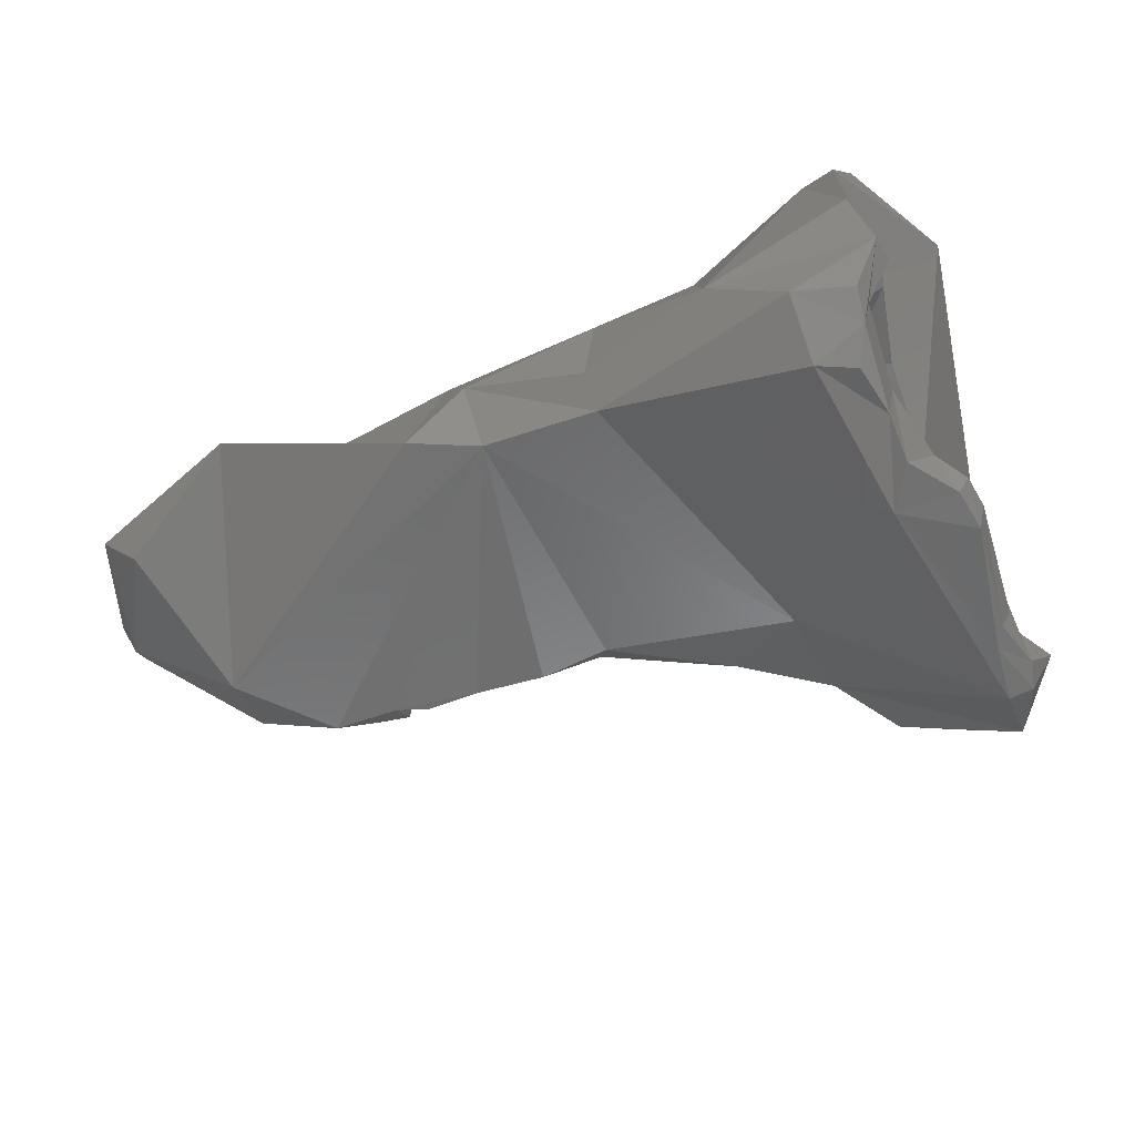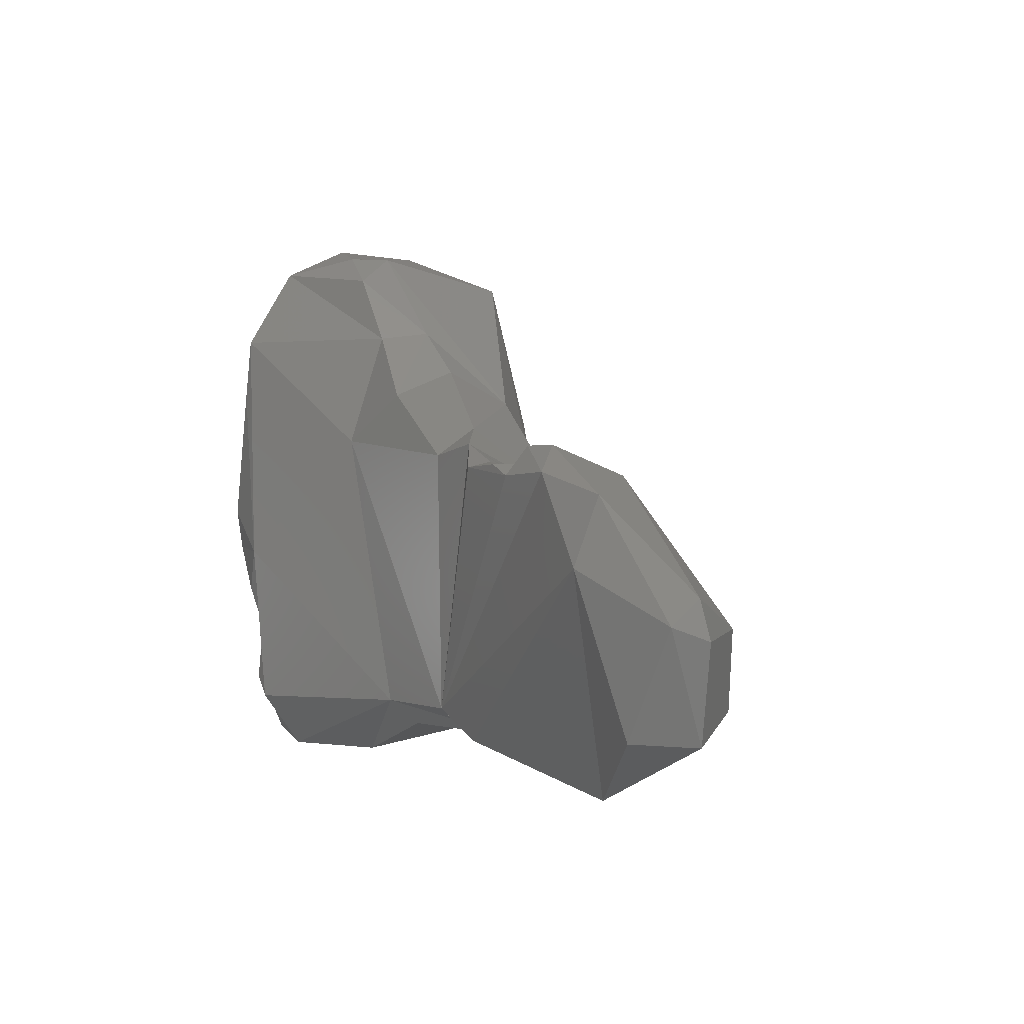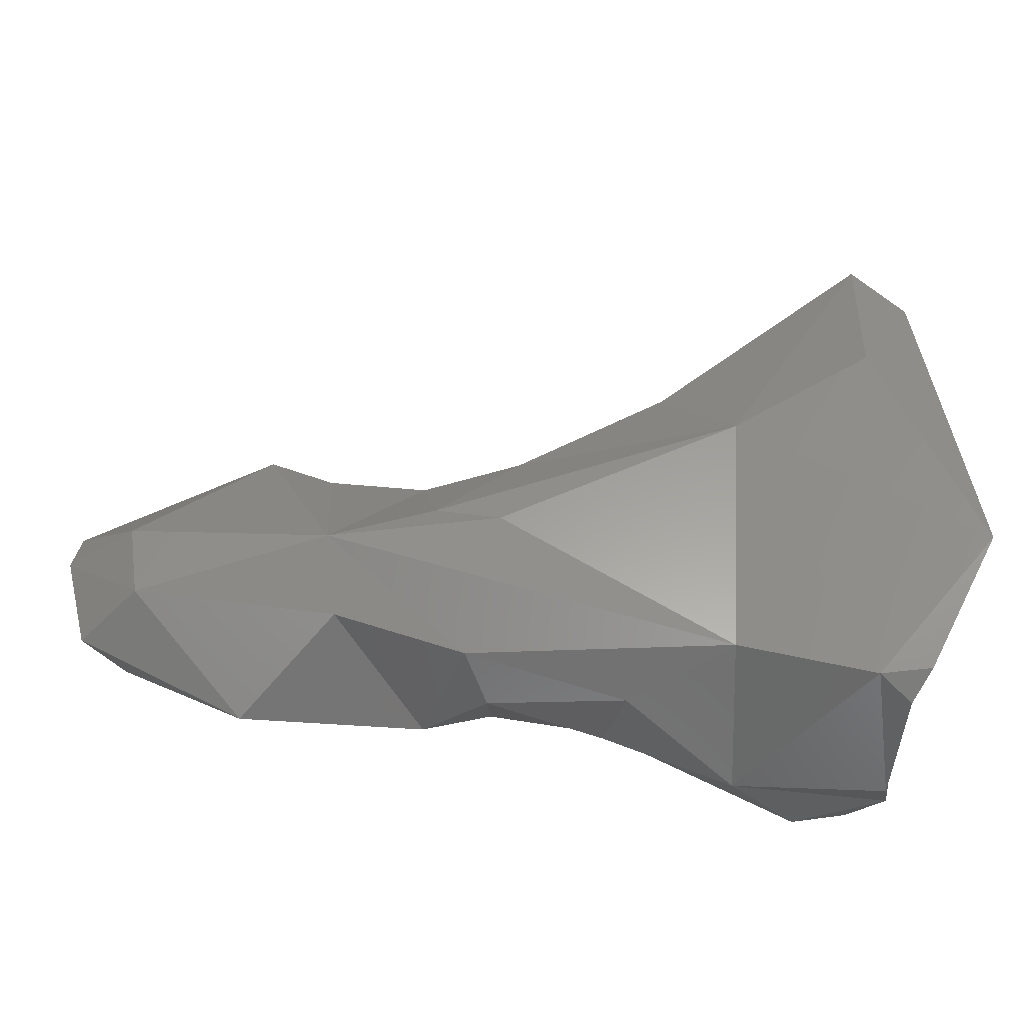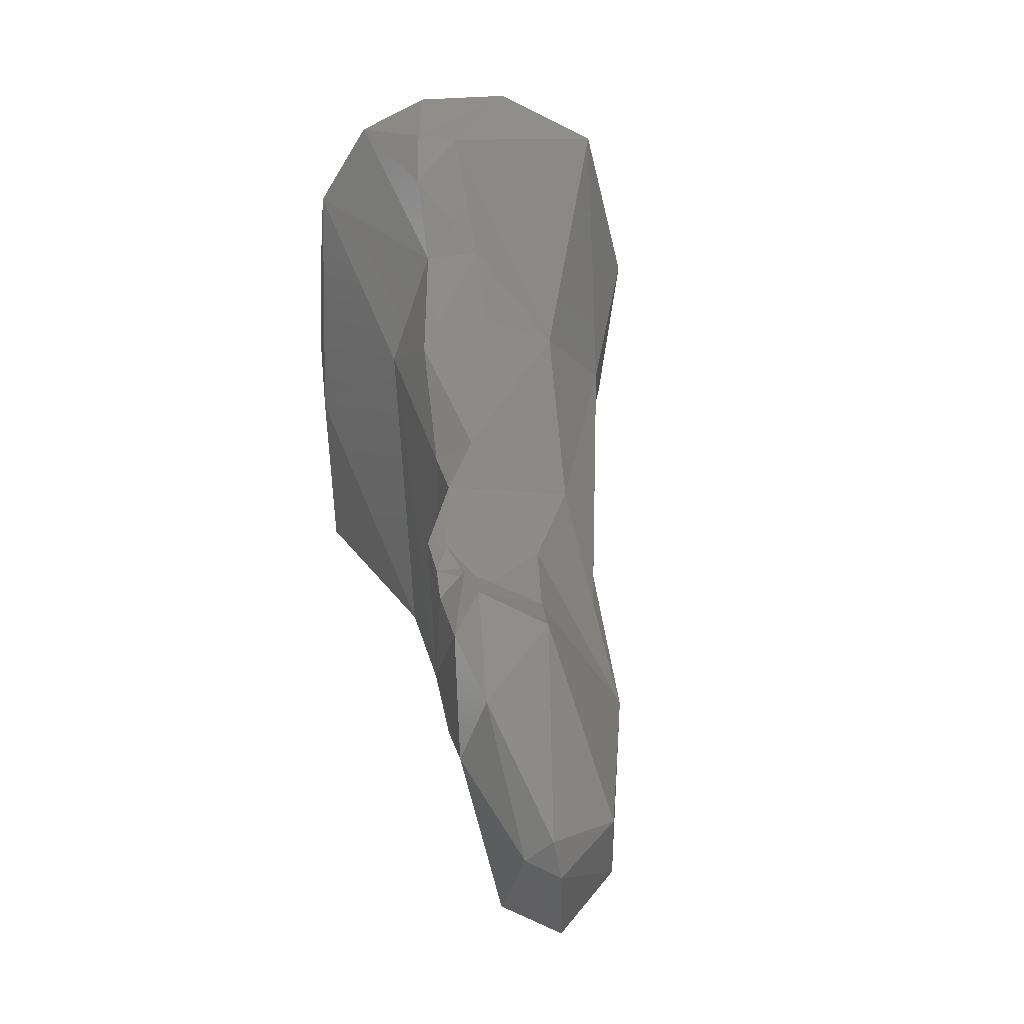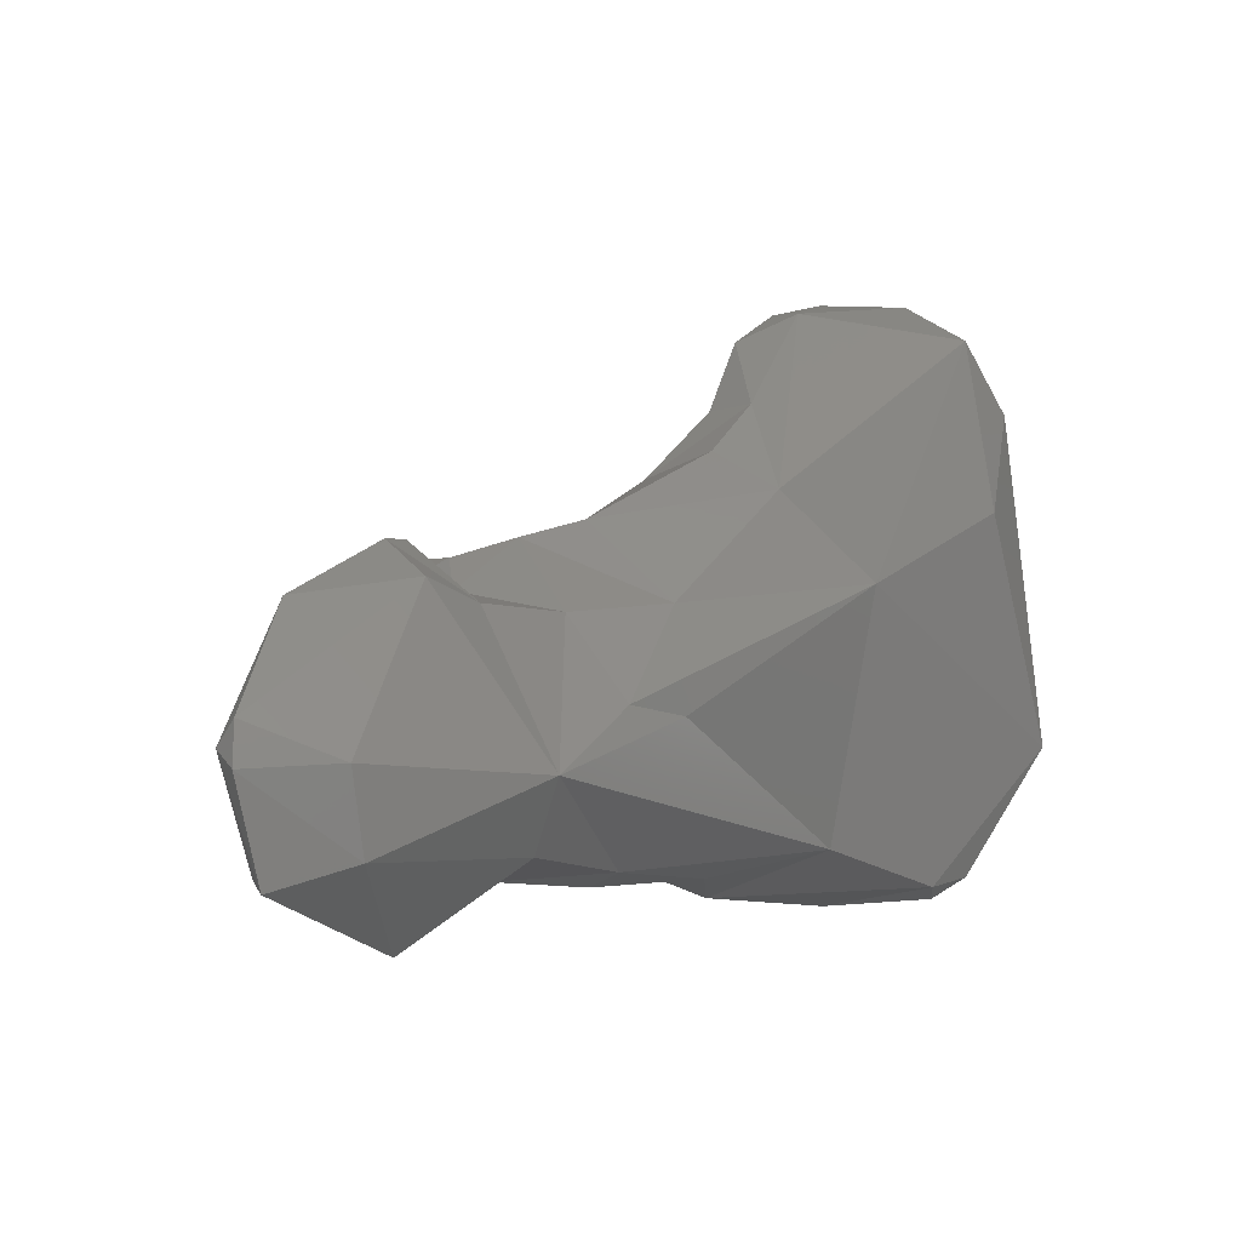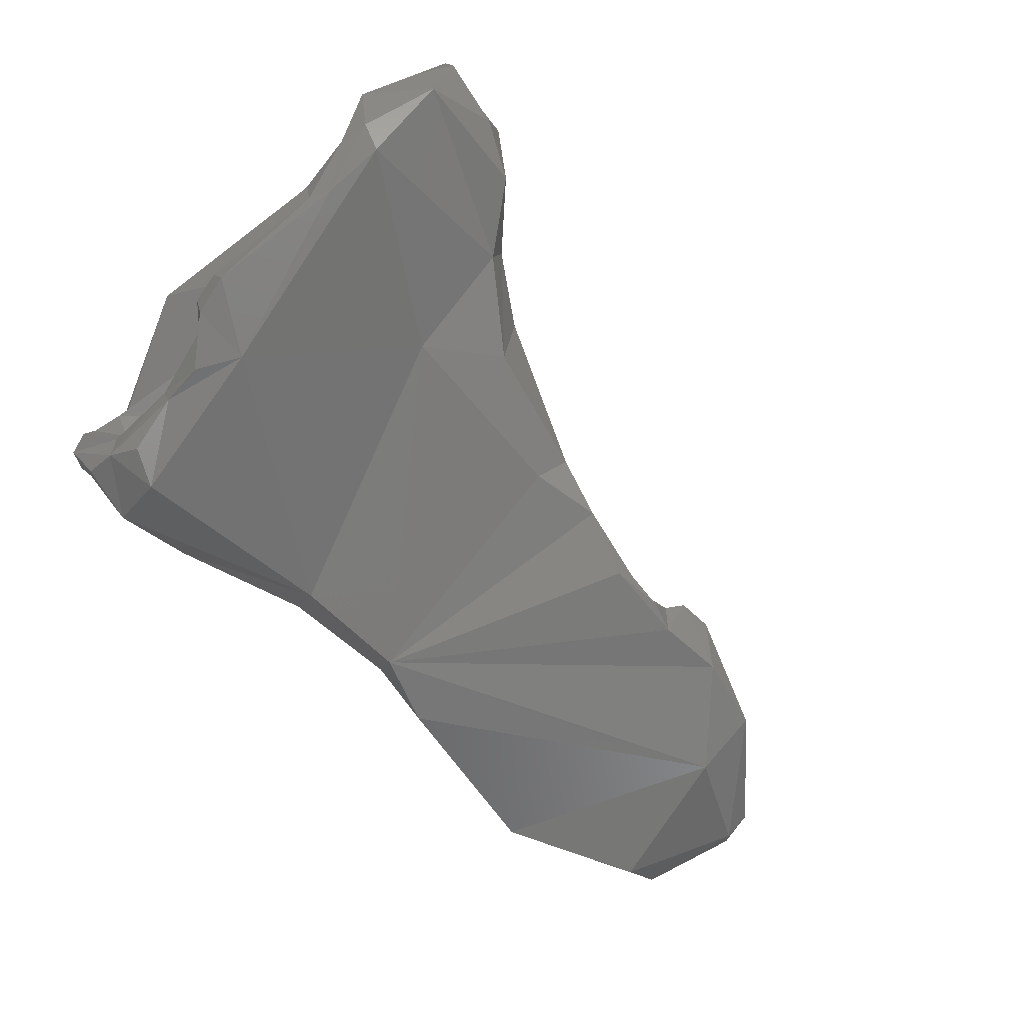
<metadata>
{"format":"stl","ext":"stl","renderer":"f3d","projection":"perspective","resolution":1024,"background":"white","views":[{"elev":-58.7,"azim":-160.4,"up":"+Y"},{"elev":2.4,"azim":65.2,"up":"+Z"},{"elev":-39.2,"azim":173.7,"up":"+Z"},{"elev":34.5,"azim":81.8,"up":"+Z"},{"elev":2.5,"azim":126.9,"up":"+Z"},{"elev":-77.9,"azim":-45.4,"up":"+Y"}]}
</metadata>
<code>
# stl→obj: 103 verts, 202 faces
v 0.0567 -0.001421 0.01961
v 0.06267 -0.003389 0.01925
v 0.06506 -0.002941 0.017
v 0.05692 -0.002611 0.01281
v 0.05335 -0.001662 0.0115
v 0.05842 -0.003212 0.02199
v 0.06329 -0.002607 0.01663
v 0.05024 -7.4e-05 0.01507
v 0.05304 -6.6e-05 0.0214
v 0.05275 -0.001115 0.0259
v 0.0653 -0.004616 0.0191
v 0.06801 -0.002665 0.01564
v 0.06256 -0.006126 0.02124
v 0.06414 -0.006968 0.02081
v 0.05197 -0.001442 0.01162
v 0.05241 -0.00225 0.01101
v 0.05229 -0.005748 0.01047
v 0.05631 -0.00691 0.01109
v 0.0641 -0.003966 0.01293
v 0.05961 -0.004654 0.01219
v 0.05674 -0.005197 0.02423
v 0.05859 -0.005154 0.02297
v 0.05408 -0.005485 0.02674
v 0.05243 -0.004594 0.01925
v 0.05144 -0.000654 0.02397
v 0.05152 -0.003668 0.02697
v 0.068 -0.00492 0.01938
v 0.06725 -0.006377 0.0196
v 0.07308 -0.003784 0.01417
v 0.06768 -0.003636 0.01371
v 0.06974 -0.00502 0.02002
v 0.07339 -0.003859 0.01627
v 0.06216 -0.007091 0.02046
v 0.05887 -0.007052 0.02225
v 0.06306 -0.007363 0.0132
v 0.06588 -0.007758 0.02019
v 0.06633 -0.007289 0.02035
v 0.05184 -0.006568 0.01185
v 0.05204 -0.006627 0.01271
v 0.0524 -0.006493 0.01491
v 0.05185 -0.007199 0.01107
v 0.05169 -0.007248 0.01172
v 0.05994 -0.006829 0.01234
v 0.05424 -0.008662 0.0111
v 0.05987 -0.00768 0.01308
v 0.06334 -0.005438 0.01235
v 0.06497 -0.0072 0.01252
v 0.05657 -0.006641 0.02406
v 0.05519 -0.00676 0.02596
v 0.05369 -0.006554 0.02676
v 0.05235 -0.006813 0.01934
v 0.05238 -0.00649 0.0168
v 0.05226 -0.00644 0.01804
v 0.05191 -0.007833 0.02182
v 0.05122 -0.006904 0.02389
v 0.05122 -0.006358 0.02614
v 0.05181 -0.006224 0.02713
v 0.06784 -0.006888 0.02032
v 0.06814 -0.007022 0.0208
v 0.06913 -0.006775 0.02083
v 0.06715 -0.007019 0.02018
v 0.07449 -0.00537 0.01354
v 0.07003 -0.005748 0.01156
v 0.07516 -0.00551 0.01618
v 0.07217 -0.006979 0.01963
v 0.07492 -0.005682 0.01722
v 0.05689 -0.007803 0.02084
v 0.07004 -0.007529 0.02015
v 0.0682 -0.007694 0.02002
v 0.07217 -0.007676 0.01781
v 0.06736 -0.007683 0.0203
v 0.05265 -0.00719 0.01257
v 0.05327 -0.006802 0.01463
v 0.05324 -0.006886 0.01396
v 0.05291 -0.006835 0.01629
v 0.0525 -0.007797 0.01245
v 0.05264 -0.008718 0.01146
v 0.05272 -0.009088 0.01232
v 0.05418 -0.009771 0.01267
v 0.05342 -0.009872 0.01725
v 0.05202 -0.009502 0.02404
v 0.05193 -0.008103 0.02629
v 0.05278 -0.007588 0.01635
v 0.05202 -0.007 0.01787
v 0.05197 -0.007974 0.01965
v 0.05135 -0.008741 0.02186
v 0.05123 -0.009111 0.01824
v 0.05117 -0.008949 0.02346
v 0.05058 -0.007185 0.0247
v 0.07333 -0.006781 0.01356
v 0.07478 -0.006377 0.01653
v 0.05257 -0.008464 0.01461
v 0.05204 -0.008658 0.01667
v 0.05313 -0.009645 0.01316
v 0.05279 -0.00938 0.01477
v 0.05147 -0.009813 0.01845
v 0.05171 -0.009723 0.0173
v 0.05273 -0.009754 0.01601
v 0.05192 -0.00963 0.02229
v 0.05132 -0.009055 0.02427
v 0.0514 -0.009055 0.01736
v 0.05163 -0.007861 0.0179
v 0.05164 -0.009468 0.02174
f 1 2 3
f 1 4 5
f 1 6 2
f 1 3 7
f 4 1 7
f 1 5 8
f 1 9 10
f 1 10 6
f 1 8 9
f 3 2 11
f 12 3 11
f 7 3 12
f 6 13 2
f 11 2 14
f 14 2 13
f 15 8 5
f 16 15 5
f 5 17 16
f 4 18 5
f 5 18 17
f 4 12 19
f 12 4 7
f 20 4 19
f 20 18 4
f 21 22 6
f 10 23 6
f 23 21 6
f 13 6 22
f 8 16 24
f 8 25 9
f 16 8 15
f 24 25 8
f 9 25 10
f 26 10 25
f 10 26 23
f 12 11 27
f 11 28 27
f 28 11 14
f 29 30 12
f 31 12 27
f 31 32 12
f 30 19 12
f 32 29 12
f 33 14 13
f 22 34 13
f 33 13 34
f 14 33 35
f 36 14 35
f 37 14 36
f 28 14 37
f 17 38 16
f 38 39 16
f 40 16 39
f 24 16 40
f 41 17 18
f 38 17 42
f 41 42 17
f 18 20 43
f 44 18 45
f 43 45 18
f 41 18 44
f 19 46 20
f 30 47 19
f 46 19 47
f 20 46 43
f 21 34 22
f 48 34 21
f 23 49 21
f 21 49 48
f 49 23 50
f 26 50 23
f 51 25 24
f 24 40 52
f 52 53 24
f 51 24 53
f 54 55 25
f 55 56 25
f 25 56 26
f 51 54 25
f 26 56 57
f 57 50 26
f 58 59 27
f 59 60 27
f 27 60 31
f 28 58 27
f 61 28 37
f 28 61 58
f 29 62 63
f 29 63 30
f 29 64 62
f 29 32 64
f 63 47 30
f 60 65 31
f 32 31 66
f 66 31 65
f 66 64 32
f 33 34 67
f 35 33 67
f 48 67 34
f 47 35 46
f 45 35 67
f 35 68 69
f 35 70 68
f 35 69 36
f 47 70 35
f 46 35 45
f 71 37 36
f 71 36 69
f 71 61 37
f 38 42 72
f 72 39 38
f 73 40 39
f 39 72 74
f 74 73 39
f 40 73 75
f 52 40 75
f 42 41 76
f 77 41 44
f 78 41 77
f 78 76 41
f 72 42 76
f 46 45 43
f 44 45 79
f 77 44 78
f 78 44 79
f 45 80 79
f 80 45 67
f 47 63 70
f 67 48 81
f 49 82 48
f 48 82 81
f 49 50 82
f 50 57 82
f 54 51 53
f 83 53 52
f 52 75 83
f 84 53 83
f 85 54 53
f 85 53 84
f 54 86 55
f 86 54 87
f 87 54 85
f 86 88 55
f 55 88 89
f 55 89 56
f 57 56 82
f 56 89 82
f 58 61 71
f 69 59 58
f 71 69 58
f 59 68 60
f 69 68 59
f 60 68 65
f 63 90 70
f 90 63 62
f 64 91 62
f 90 62 91
f 64 66 91
f 65 91 66
f 68 70 65
f 91 65 70
f 81 80 67
f 70 90 91
f 74 72 76
f 92 73 74
f 83 75 73
f 93 73 92
f 93 83 73
f 92 74 76
f 76 78 92
f 94 95 78
f 95 92 78
f 78 79 94
f 95 94 79
f 79 80 95
f 80 96 97
f 95 80 98
f 98 80 97
f 96 80 99
f 99 80 81
f 99 81 100
f 82 100 81
f 89 100 82
f 101 83 93
f 83 101 102
f 102 84 83
f 102 85 84
f 101 87 85
f 102 101 85
f 87 103 86
f 88 86 103
f 101 96 87
f 87 96 103
f 88 100 89
f 103 99 88
f 88 99 100
f 98 92 95
f 93 92 98
f 97 93 98
f 93 97 101
f 101 97 96
f 96 99 103

</code>
